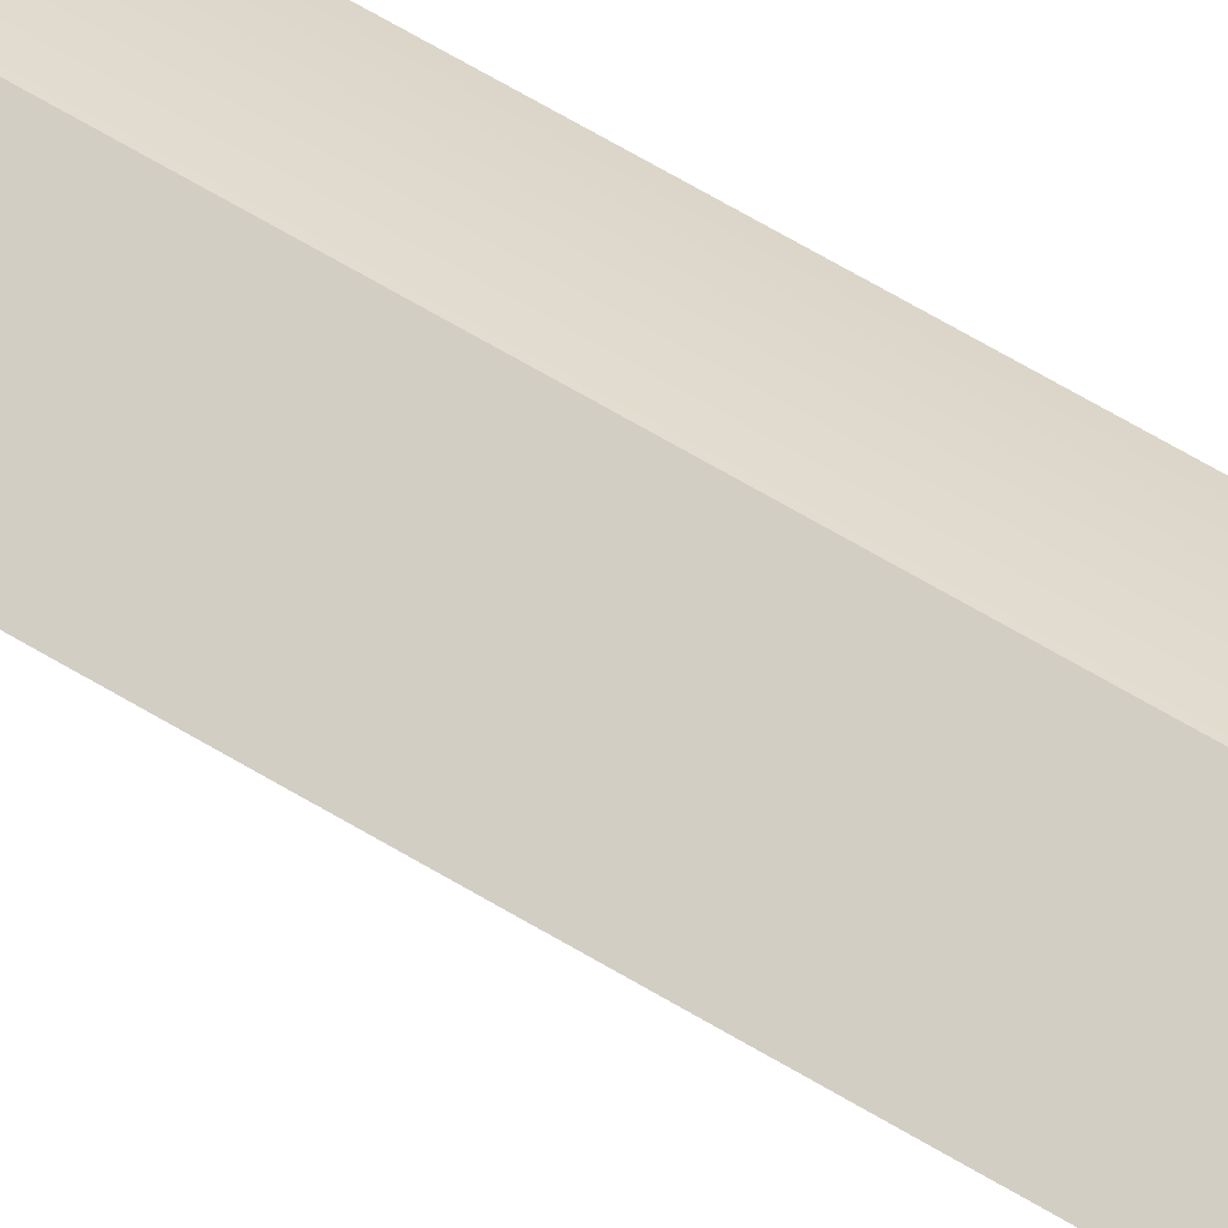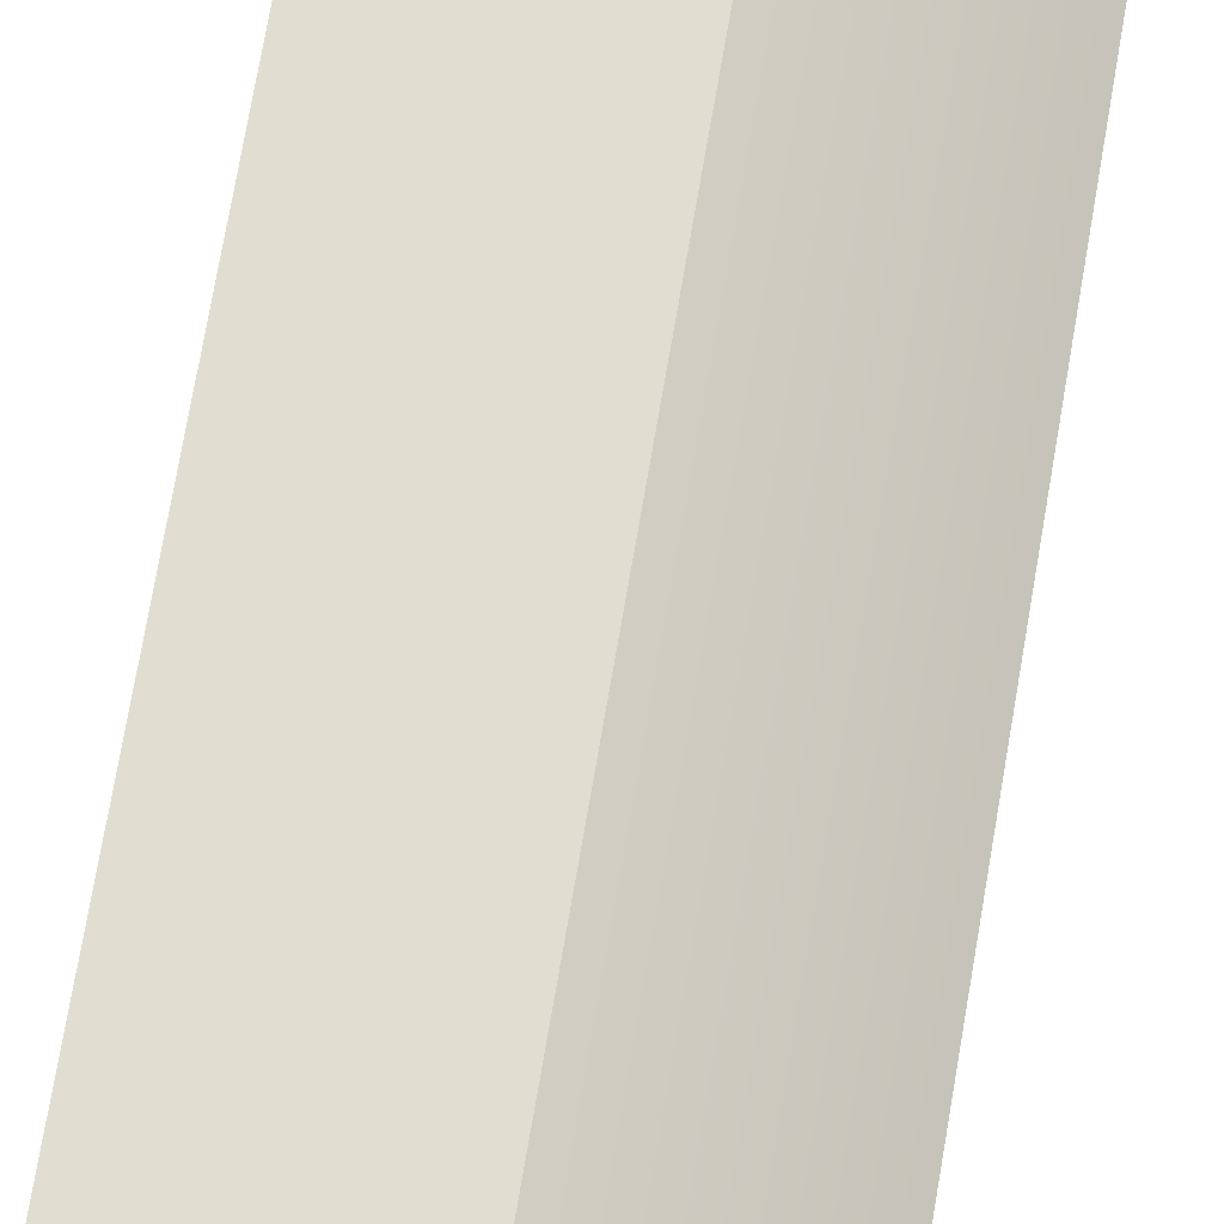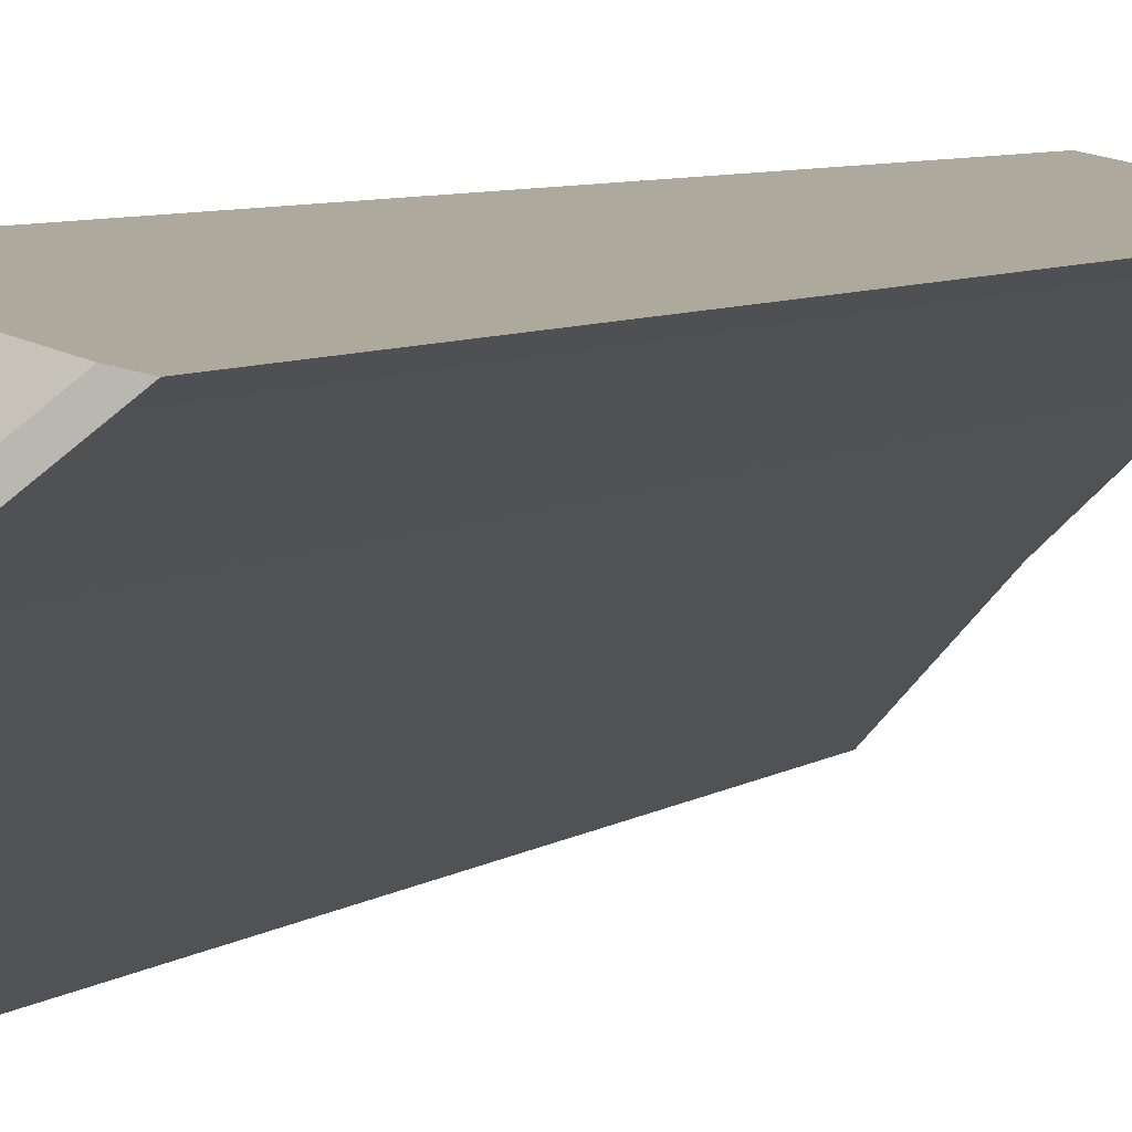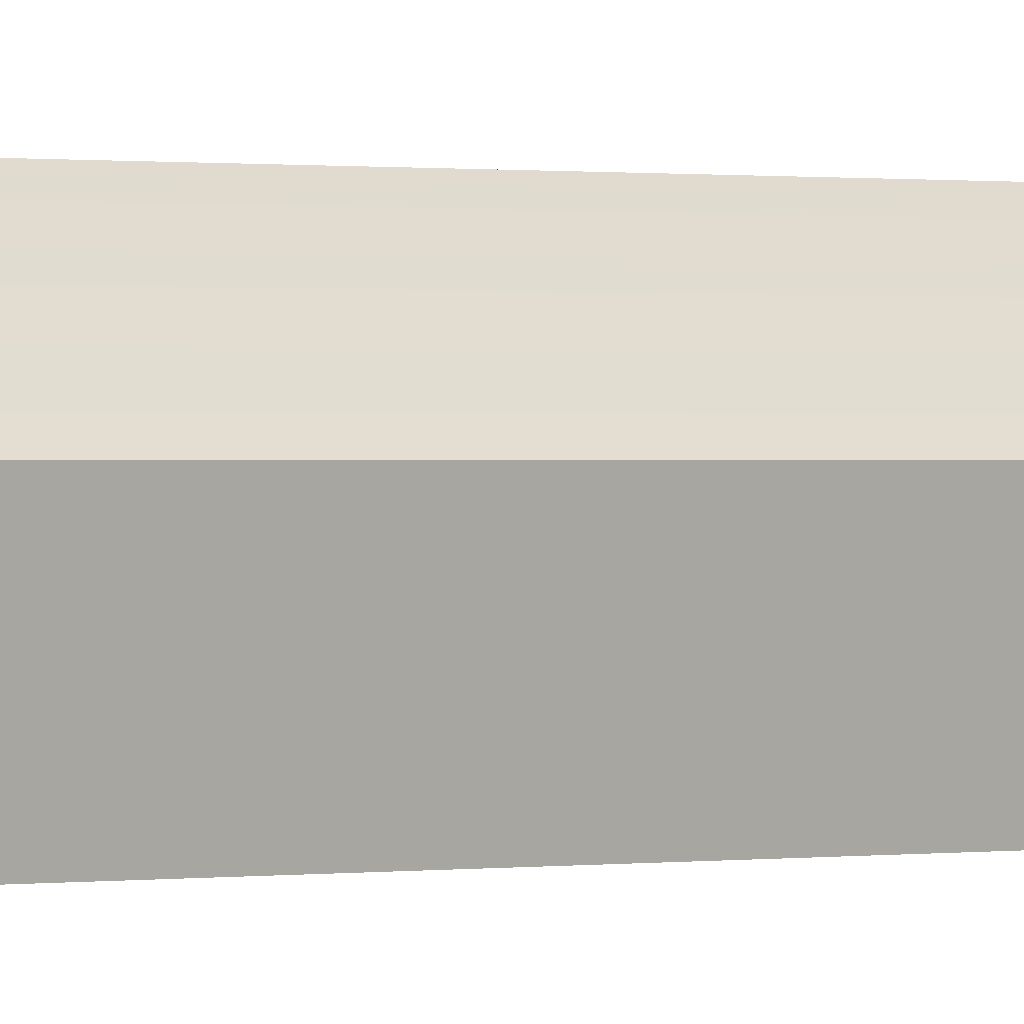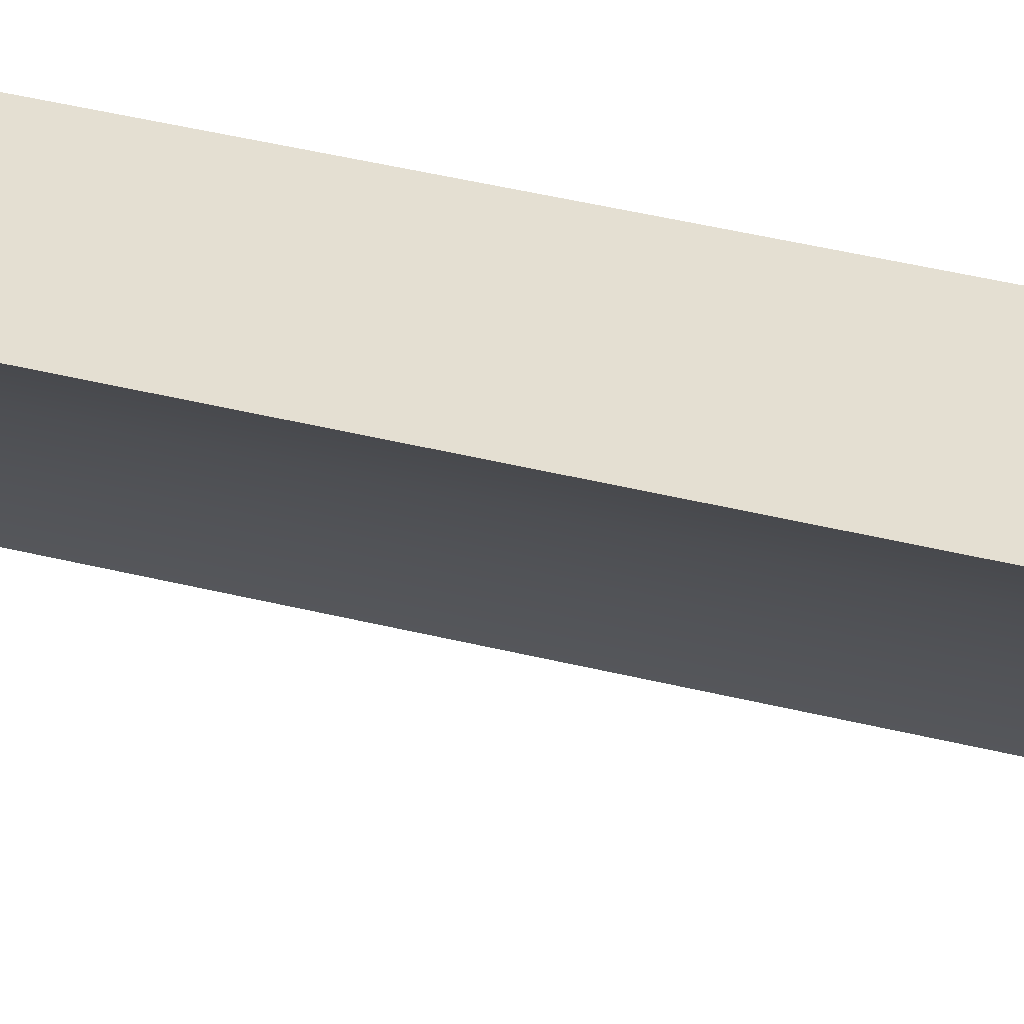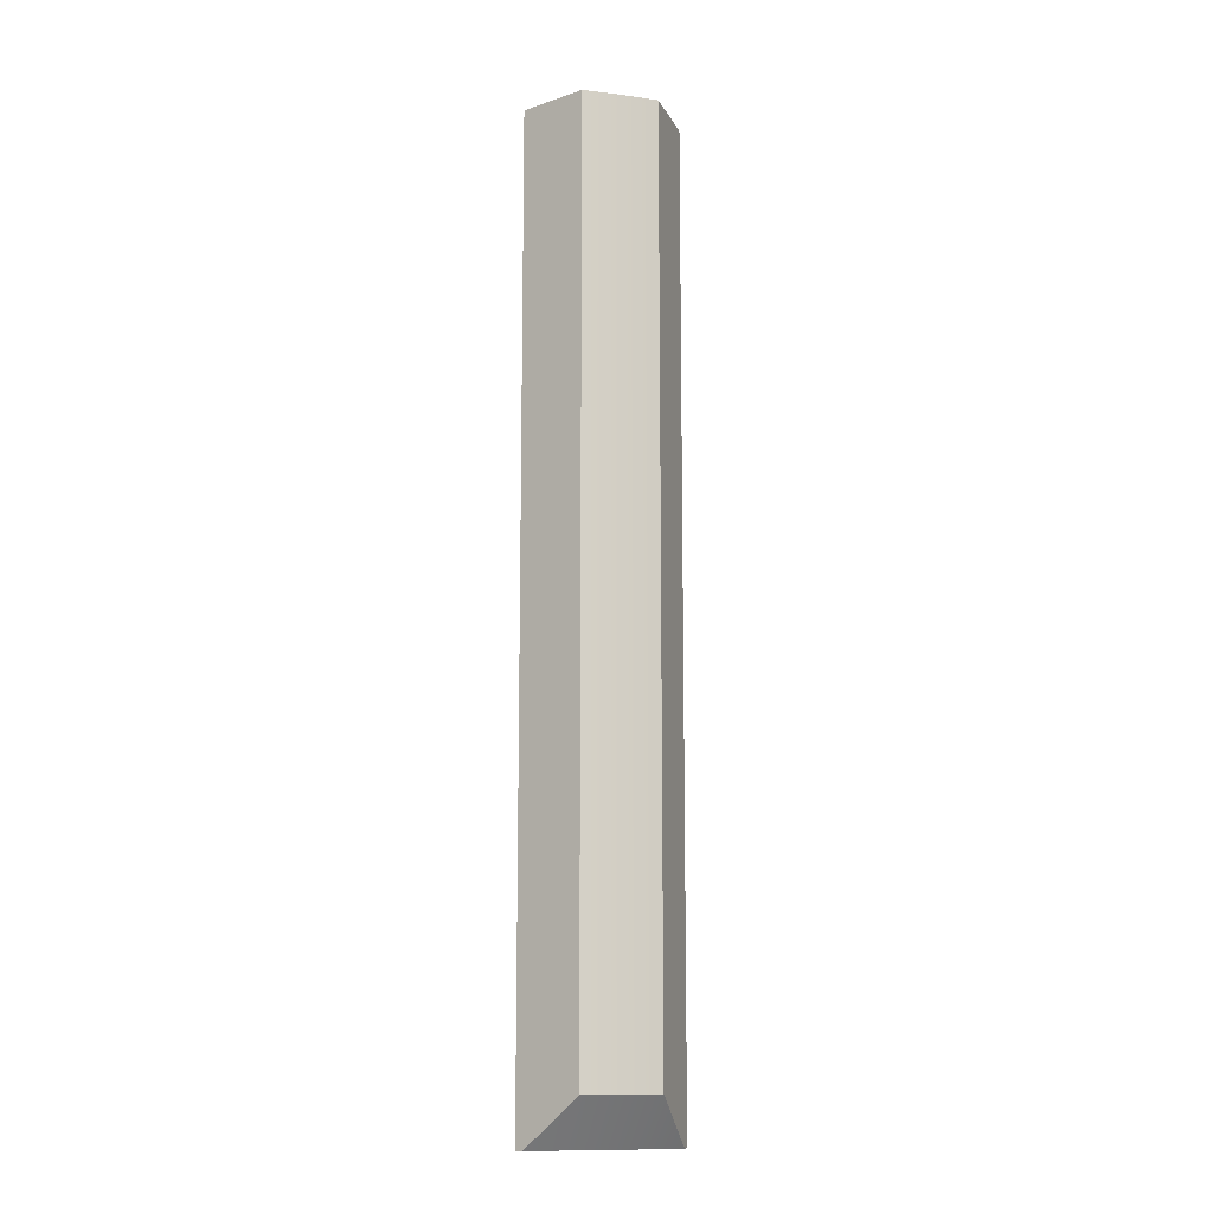
<metadata>
{"format":"obj","ext":"obj","renderer":"f3d","projection":"perspective","resolution":1024,"background":"white","views":[{"elev":69.4,"azim":-59.6,"up":"+Y"},{"elev":58.6,"azim":8.7,"up":"+Y"},{"elev":2.8,"azim":-166.9,"up":"+Y"},{"elev":0.3,"azim":49.2,"up":"+Y"},{"elev":28.9,"azim":-67.5,"up":"+Y"},{"elev":-11.9,"azim":120.0,"up":"+Z"}]}
</metadata>
<code>
g body_1
v -0.008293 0.001819 -0.0394
v -0.008105 0.001949 -0.0394
v -0.008216 0.002059 -0.0394
v -0.008451 0.001968 -0.0394
v -0.008333 0.002163 -0.0394
v -0.008621 0.002103 -0.0394
v -0.008147 0.001658 -0.0394
v -0.008293 0.001819 -0.0434
v -0.008147 0.001658 -0.0434
v -0.008147 0.001658 -0.0394
v -0.008451 0.001968 -0.0434
v -0.008293 0.001819 -0.0394
v -0.008621 0.002103 -0.0434
v -0.008451 0.001968 -0.0394
v -0.008621 0.002103 -0.0394
v -0.008621 0.002103 -0.0394
v -0.008462 0.002136 -0.0433
v -0.008588 0.00211 -0.0434
v -0.008333 0.002163 -0.0394
v -0.008333 0.002163 -0.0432
v -0.008621 0.002103 -0.0434
v -0.008147 0.001658 -0.0394
v -0.008124 0.001819 -0.0433
v -0.008105 0.001949 -0.0432
v -0.008147 0.001658 -0.0434
v -0.008142 0.001691 -0.0434
v -0.008105 0.001949 -0.0394
v -0.008451 0.001968 -0.0434
v -0.00843 0.001983 -0.0434
v -0.008279 0.001841 -0.0434
v -0.008293 0.001819 -0.0434
v -0.008142 0.001691 -0.0434
v -0.008621 0.002103 -0.0434
v -0.008588 0.00211 -0.0434
v -0.008147 0.001658 -0.0434
v -0.008216 0.002059 -0.0394
v -0.008216 0.002059 -0.0432
v -0.008299 0.002134 -0.0432
v -0.008333 0.002163 -0.0394
v -0.008105 0.001949 -0.0394
v -0.008137 0.001982 -0.0432
v -0.008105 0.001949 -0.0432
v -0.008333 0.002163 -0.0432
v -0.008279 0.001841 -0.0434
v -0.00843 0.001983 -0.0434
v -0.008216 0.002059 -0.0432
v -0.008299 0.002134 -0.0432
v -0.008462 0.002136 -0.0433
v -0.008333 0.002163 -0.0432
v -0.008588 0.00211 -0.0434
v -0.008137 0.001982 -0.0432
v -0.008105 0.001949 -0.0432
v -0.008124 0.001819 -0.0433
v -0.008142 0.001691 -0.0434
f 2 1 7
f 4 3 5
f 4 5 6
f 1 3 4
f 3 1 2
f 34 28 33
f 31 32 35
f 28 30 31
f 28 34 29
f 30 28 29
f 32 31 30
f 11 12 14
f 12 11 8
f 14 13 11
f 13 14 15
f 8 10 12
f 10 8 9
f 18 16 17
f 16 20 17
f 20 16 19
f 16 18 21
f 22 24 27
f 24 22 23
f 26 22 25
f 22 26 23
f 39 38 43
f 36 41 37
f 41 40 42
f 38 36 37
f 36 38 39
f 41 36 40
f 52 44 51
f 49 45 48
f 46 45 47
f 46 44 45
f 44 46 51
f 44 52 53
f 44 53 54
f 45 49 47
f 48 45 50

</code>
